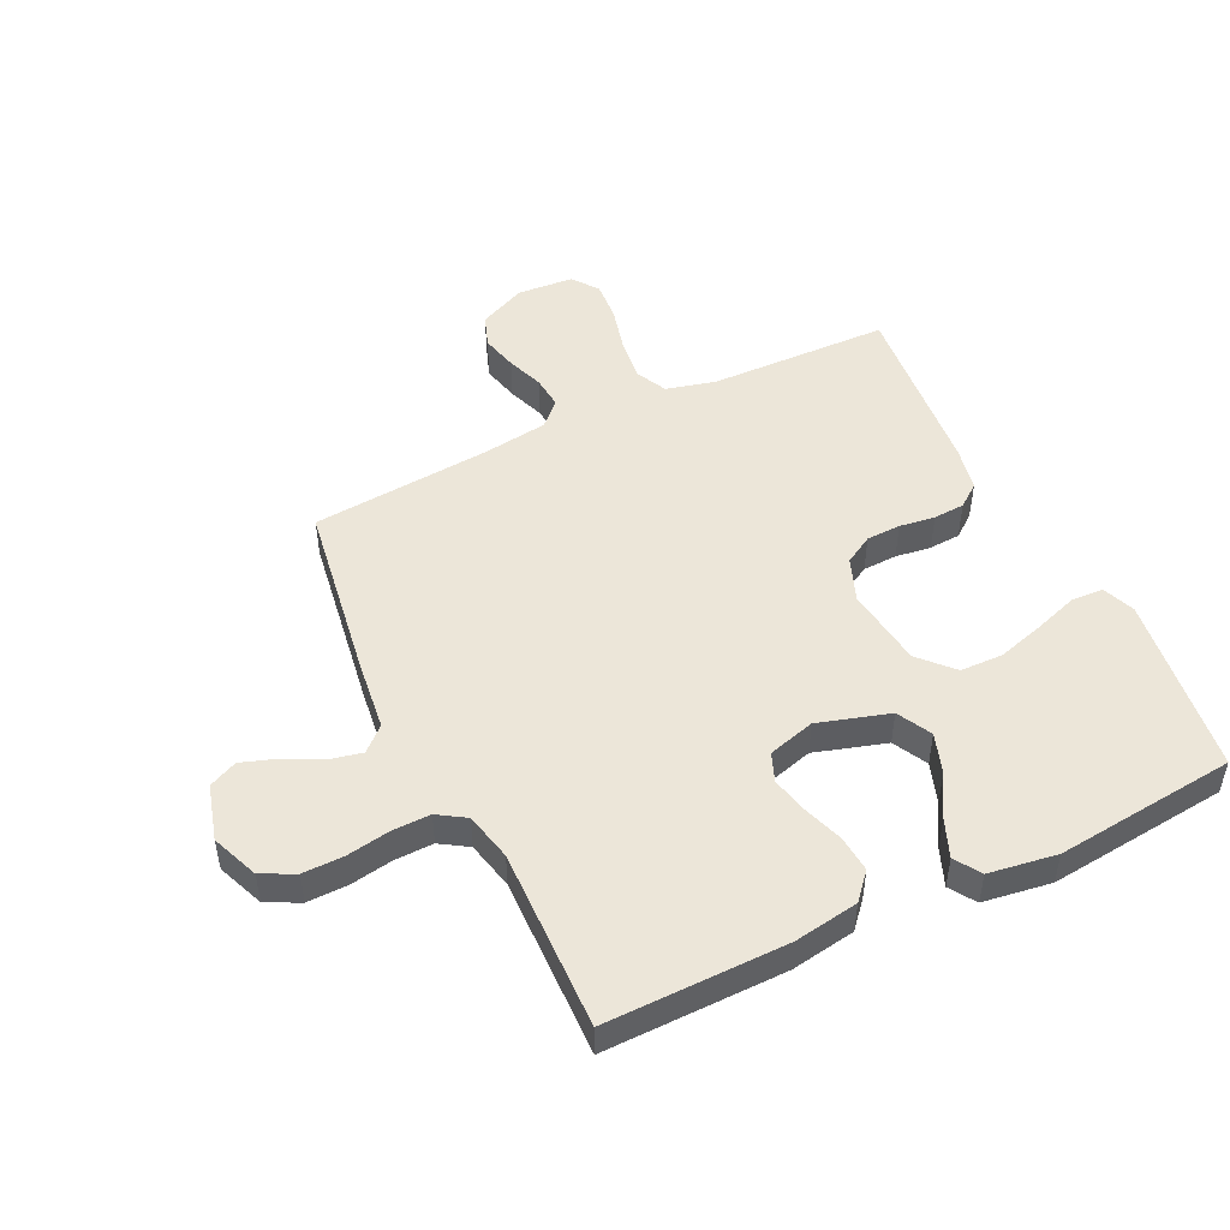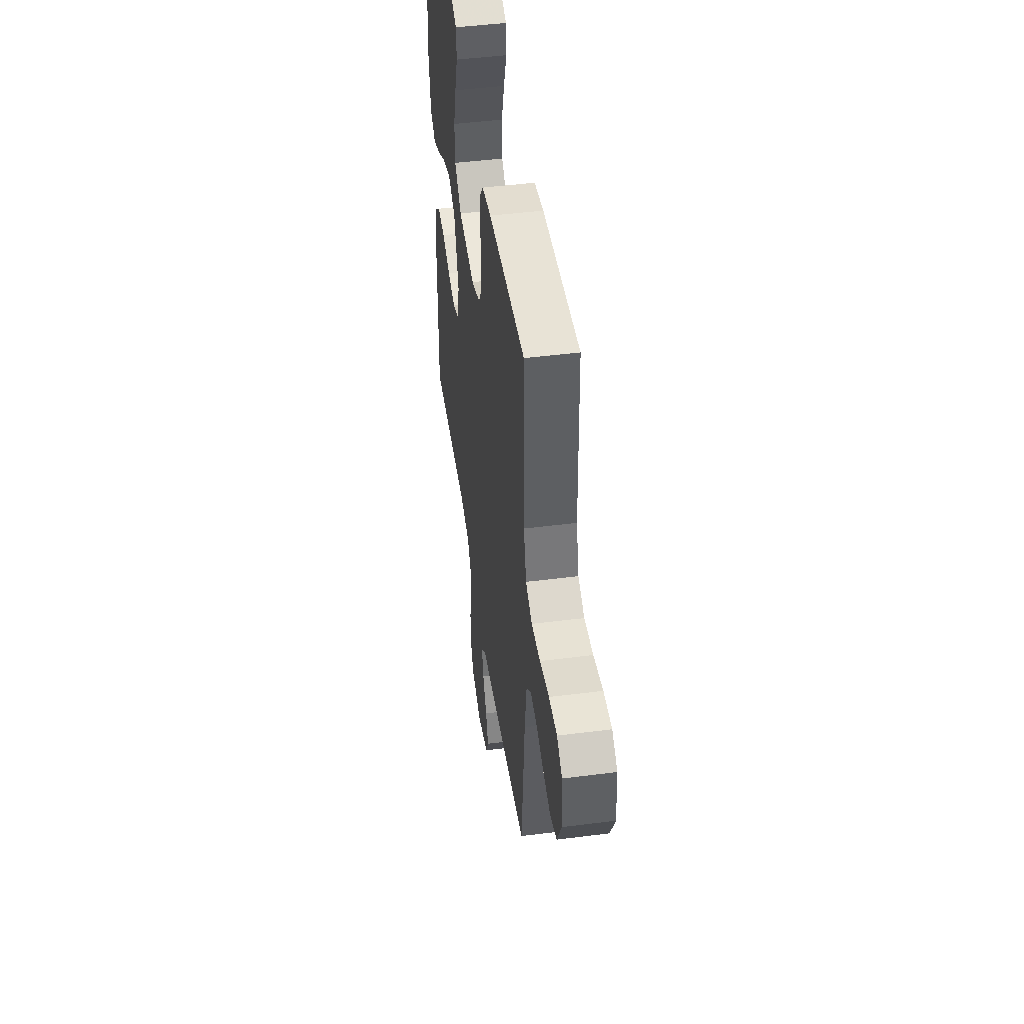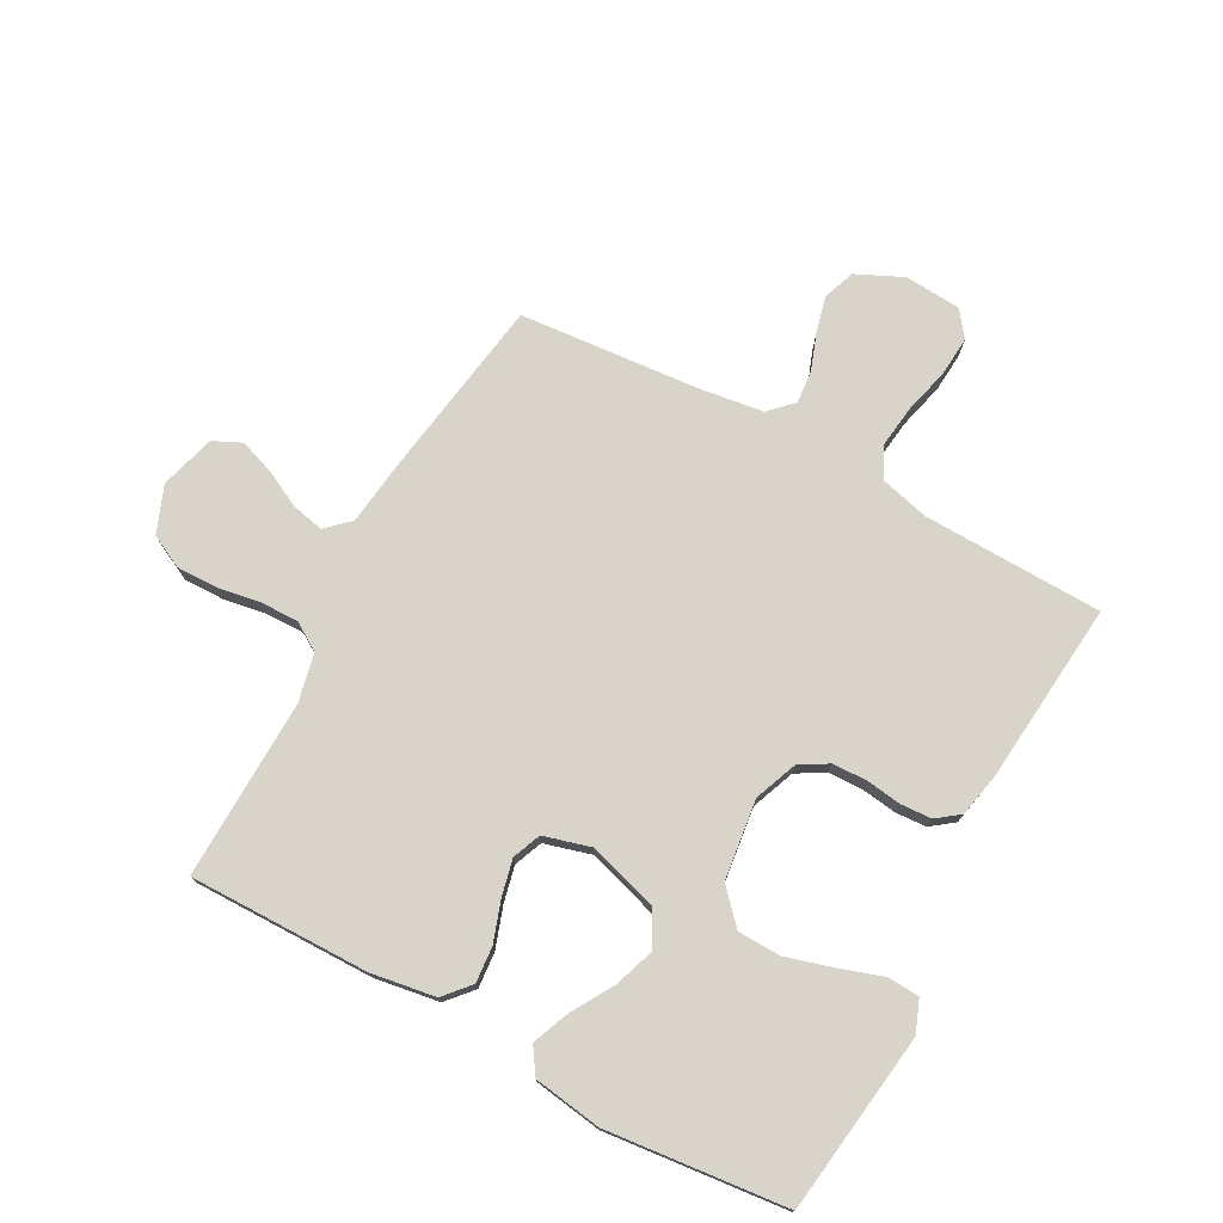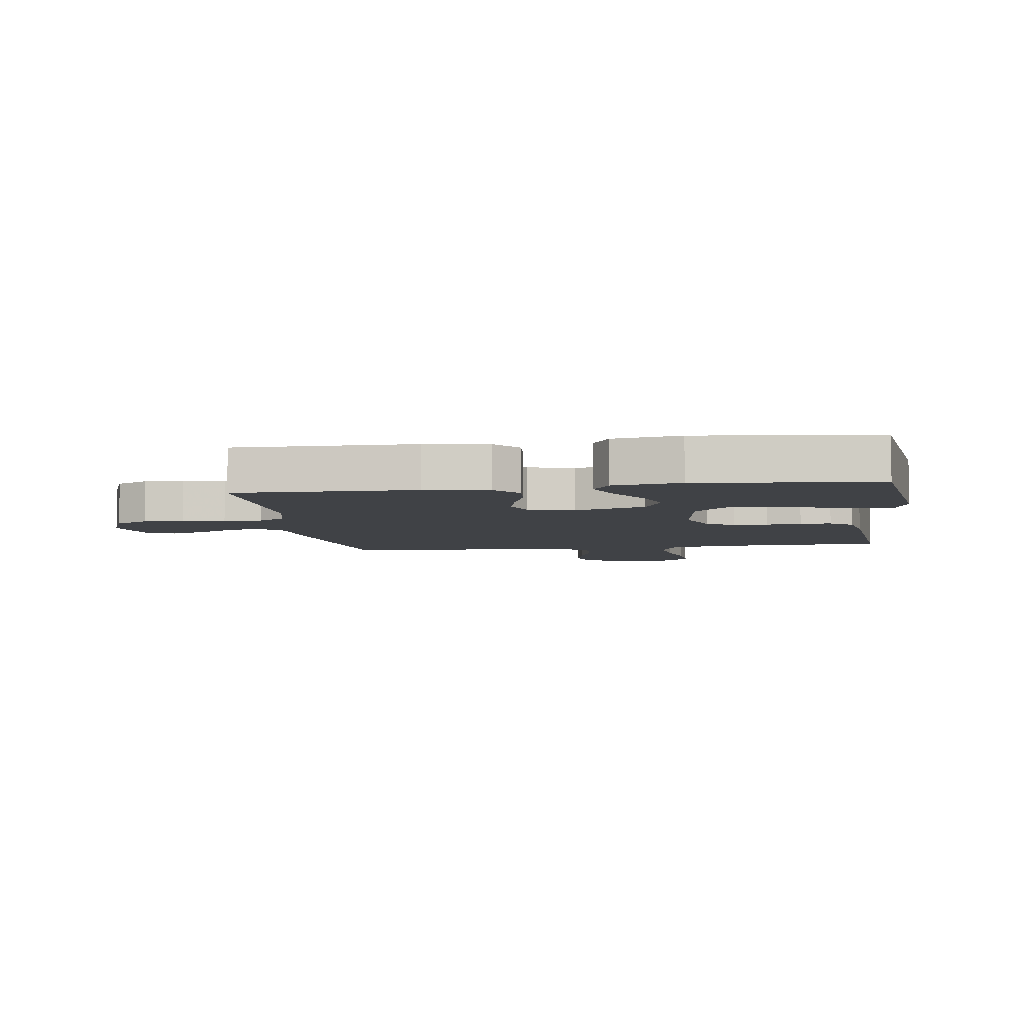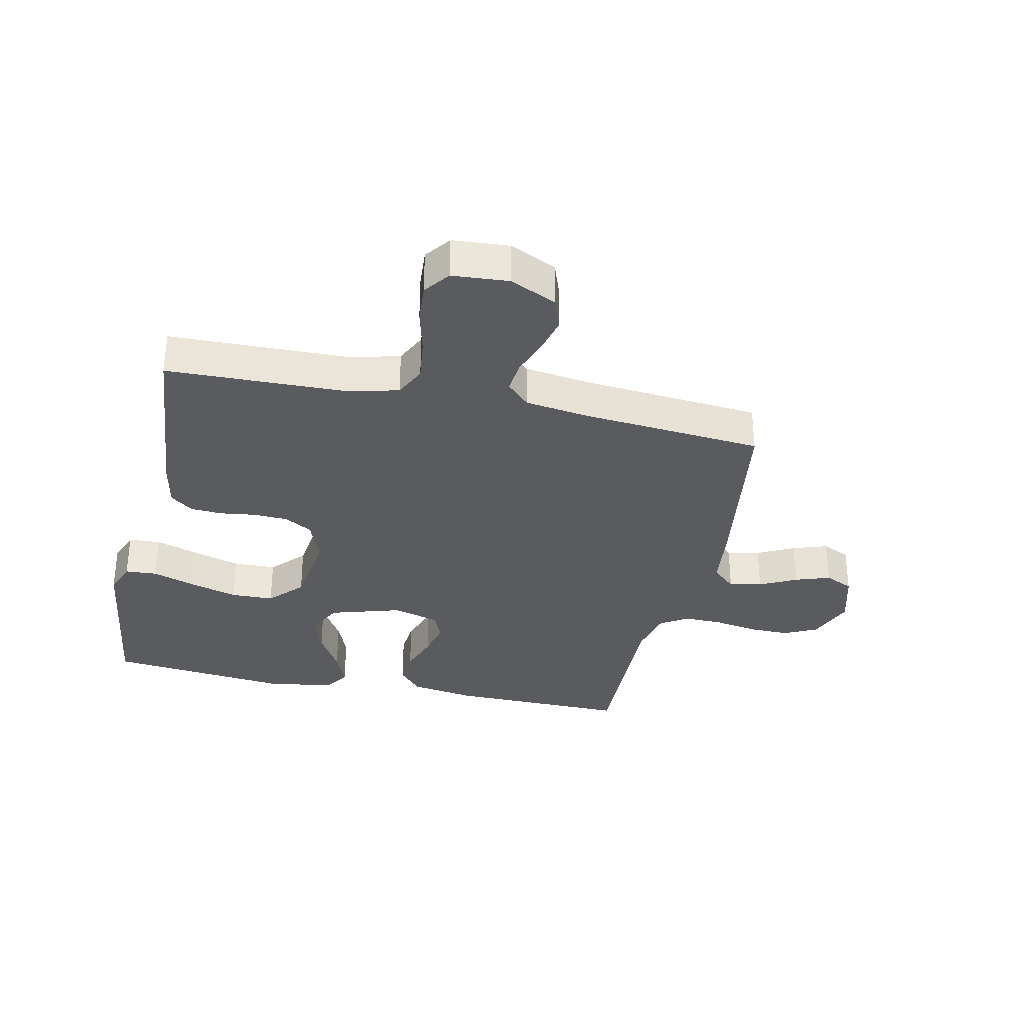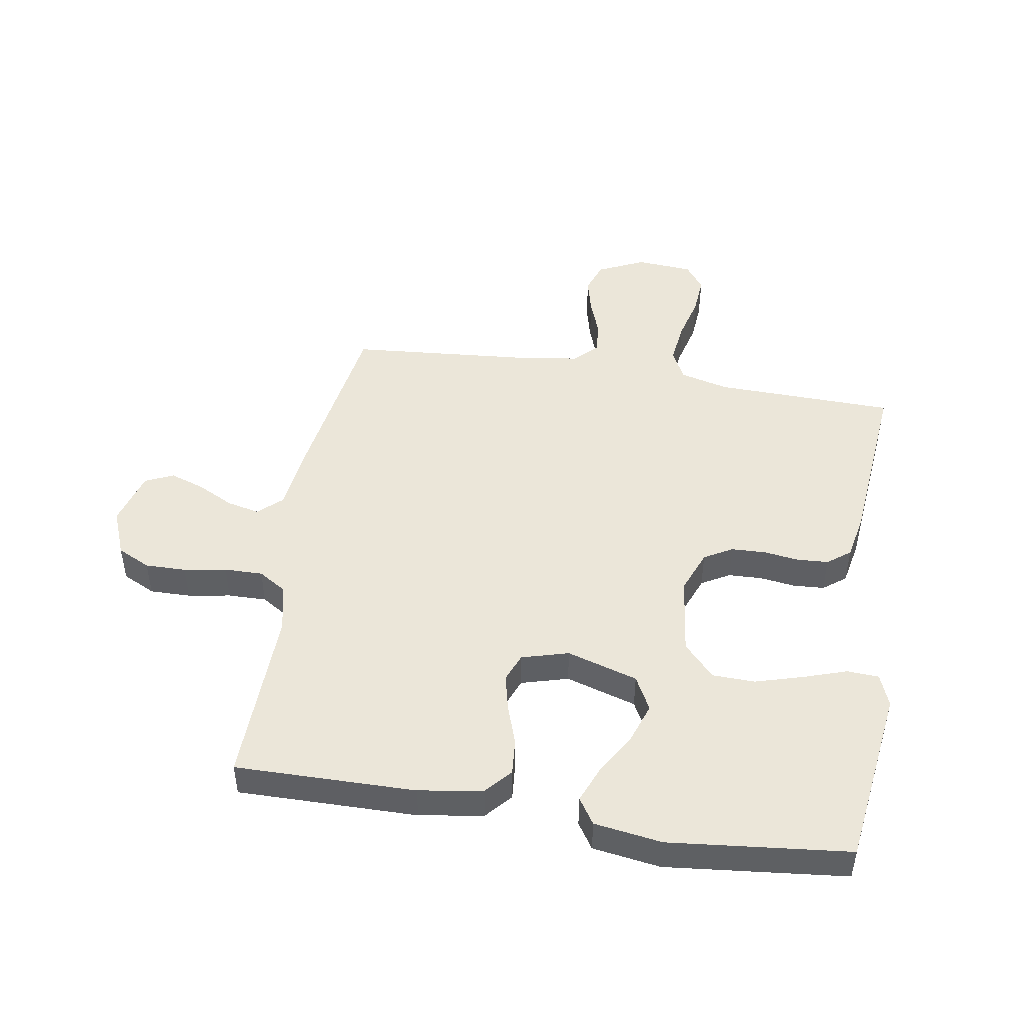
<metadata>
{"format":"obj","ext":"obj","renderer":"f3d","projection":"perspective","resolution":1024,"background":"white","views":[{"elev":49.3,"azim":-115.8,"up":"+Y"},{"elev":47.4,"azim":81.8,"up":"+Z"},{"elev":75.3,"azim":-61.5,"up":"+Y"},{"elev":-6.1,"azim":-82.0,"up":"+Y"},{"elev":-32.8,"azim":77.6,"up":"+Y"},{"elev":47.4,"azim":-80.7,"up":"+Y"}]}
</metadata>
<code>
v 0.5 0.07 -0.5
v 0.2 0.07 -0.546
v 0.087 0.07 -0.56
v 0.051 0.07 -0.599
v 0.063 0.07 -0.653
v 0.094 0.07 -0.714
v 0.114 0.07 -0.772
v 0.092 0.07 -0.819
v 0 0.07 -0.845
v -0.078 0.07 -0.814
v -0.105 0.07 -0.759
v -0.104 0.07 -0.691
v -0.092 0.07 -0.62
v -0.091 0.07 -0.556
v -0.12 0.07 -0.51
v -0.2 0.07 -0.492
v -0.5 0.07 -0.5
v -0.497 0.07 -0.2
v -0.48 0.07 -0.093
v -0.437 0.07 -0.055
v -0.377 0.07 -0.06
v -0.31 0.07 -0.083
v -0.249 0.07 -0.097
v -0.202 0.07 -0.078
v -0.18 0.07 0
v -0.216 0.07 0.118
v -0.273 0.07 0.148
v -0.34 0.07 0.125
v -0.409 0.07 0.084
v -0.471 0.07 0.059
v -0.514 0.07 0.087
v -0.531 0.07 0.2
v -0.5 0.07 0.5
v -0.2 0.07 0.54
v -0.146 0.07 0.519
v -0.143 0.07 0.466
v -0.167 0.07 0.394
v -0.19 0.07 0.315
v -0.188 0.07 0.244
v -0.133 0.07 0.193
v 0 0.07 0.176
v 0.072 0.07 0.204
v 0.099 0.07 0.251
v 0.101 0.07 0.308
v 0.093 0.07 0.367
v 0.096 0.07 0.419
v 0.125 0.07 0.457
v 0.2 0.07 0.472
v 0.5 0.07 0.5
v 0.508 0.07 0.2
v 0.529 0.07 0.118
v 0.581 0.07 0.093
v 0.652 0.07 0.102
v 0.727 0.07 0.121
v 0.793 0.07 0.126
v 0.836 0.07 0.094
v 0.843 0.07 0
v 0.807 0.07 -0.078
v 0.754 0.07 -0.097
v 0.693 0.07 -0.082
v 0.632 0.07 -0.06
v 0.578 0.07 -0.055
v 0.54 0.07 -0.093
v 0.525 0.07 -0.2
v 0.5 0 -0.5
v 0.2 0 -0.546
v 0.087 0 -0.56
v 0.051 0 -0.599
v 0.063 0 -0.653
v 0.094 0 -0.714
v 0.114 0 -0.772
v 0.092 0 -0.819
v 0 0 -0.845
v -0.078 0 -0.814
v -0.105 0 -0.759
v -0.104 0 -0.691
v -0.092 0 -0.62
v -0.091 0 -0.556
v -0.12 0 -0.51
v -0.2 0 -0.492
v -0.5 0 -0.5
v -0.497 0 -0.2
v -0.48 0 -0.093
v -0.437 0 -0.055
v -0.377 0 -0.06
v -0.31 0 -0.083
v -0.249 0 -0.097
v -0.202 0 -0.078
v -0.18 0 0
v -0.216 0 0.118
v -0.273 0 0.148
v -0.34 0 0.125
v -0.409 0 0.084
v -0.471 0 0.059
v -0.514 0 0.087
v -0.531 0 0.2
v -0.5 0 0.5
v -0.2 0 0.54
v -0.146 0 0.519
v -0.143 0 0.466
v -0.167 0 0.394
v -0.19 0 0.315
v -0.188 0 0.244
v -0.133 0 0.193
v 0 0 0.176
v 0.072 0 0.204
v 0.099 0 0.251
v 0.101 0 0.308
v 0.093 0 0.367
v 0.096 0 0.419
v 0.125 0 0.457
v 0.2 0 0.472
v 0.5 0 0.5
v 0.508 0 0.2
v 0.529 0 0.118
v 0.581 0 0.093
v 0.652 0 0.102
v 0.727 0 0.121
v 0.793 0 0.126
v 0.836 0 0.094
v 0.843 0 0
v 0.807 0 -0.078
v 0.754 0 -0.097
v 0.693 0 -0.082
v 0.632 0 -0.06
v 0.578 0 -0.055
v 0.54 0 -0.093
v 0.525 0 -0.2
f 58 59 60 61
f 56 57 58 61
f 56 61 62
f 53 54 55 56
f 52 53 56 62
f 51 52 62 63
f 47 48 49 50
f 44 45 46 47
f 43 44 47 50
f 42 43 50 51
f 34 35 36 37
f 34 37 38
f 33 34 38 39
f 28 29 30 31
f 27 28 31 32
f 19 20 21 22
f 19 22 23
f 16 17 18 19
f 15 16 19 23
f 14 15 23 24
f 10 11 12 13
f 10 13 14
f 9 10 14
f 5 6 7 8
f 4 5 8 9
f 64 1 2 3
f 51 63 64 3
f 41 42 51 3
f 32 33 39 40
f 27 32 40 41
f 26 27 41
f 25 26 41 3
f 4 9 14 24
f 3 4 24 25
f 125 124 123 122
f 125 122 121 120
f 126 125 120
f 120 119 118 117
f 126 120 117 116
f 127 126 116 115
f 114 113 112 111
f 111 110 109 108
f 114 111 108 107
f 115 114 107 106
f 101 100 99 98
f 102 101 98
f 103 102 98 97
f 95 94 93 92
f 96 95 92 91
f 86 85 84 83
f 87 86 83
f 83 82 81 80
f 87 83 80 79
f 88 87 79 78
f 77 76 75 74
f 78 77 74
f 78 74 73
f 72 71 70 69
f 73 72 69 68
f 67 66 65 128
f 67 128 127 115
f 67 115 106 105
f 104 103 97 96
f 105 104 96 91
f 105 91 90
f 67 105 90 89
f 88 78 73 68
f 89 88 68 67
f 1 65 66 2
f 2 66 67 3
f 3 67 68 4
f 4 68 69 5
f 5 69 70 6
f 6 70 71 7
f 7 71 72 8
f 8 72 73 9
f 9 73 74 10
f 10 74 75 11
f 11 75 76 12
f 12 76 77 13
f 13 77 78 14
f 14 78 79 15
f 15 79 80 16
f 16 80 81 17
f 17 81 82 18
f 18 82 83 19
f 19 83 84 20
f 20 84 85 21
f 21 85 86 22
f 22 86 87 23
f 23 87 88 24
f 24 88 89 25
f 25 89 90 26
f 26 90 91 27
f 27 91 92 28
f 28 92 93 29
f 29 93 94 30
f 30 94 95 31
f 31 95 96 32
f 32 96 97 33
f 33 97 98 34
f 34 98 99 35
f 35 99 100 36
f 36 100 101 37
f 37 101 102 38
f 38 102 103 39
f 39 103 104 40
f 40 104 105 41
f 41 105 106 42
f 42 106 107 43
f 43 107 108 44
f 44 108 109 45
f 45 109 110 46
f 46 110 111 47
f 47 111 112 48
f 48 112 113 49
f 49 113 114 50
f 50 114 115 51
f 51 115 116 52
f 52 116 117 53
f 53 117 118 54
f 54 118 119 55
f 55 119 120 56
f 56 120 121 57
f 57 121 122 58
f 58 122 123 59
f 59 123 124 60
f 60 124 125 61
f 61 125 126 62
f 62 126 127 63
f 63 127 128 64
f 64 128 65 1

</code>
